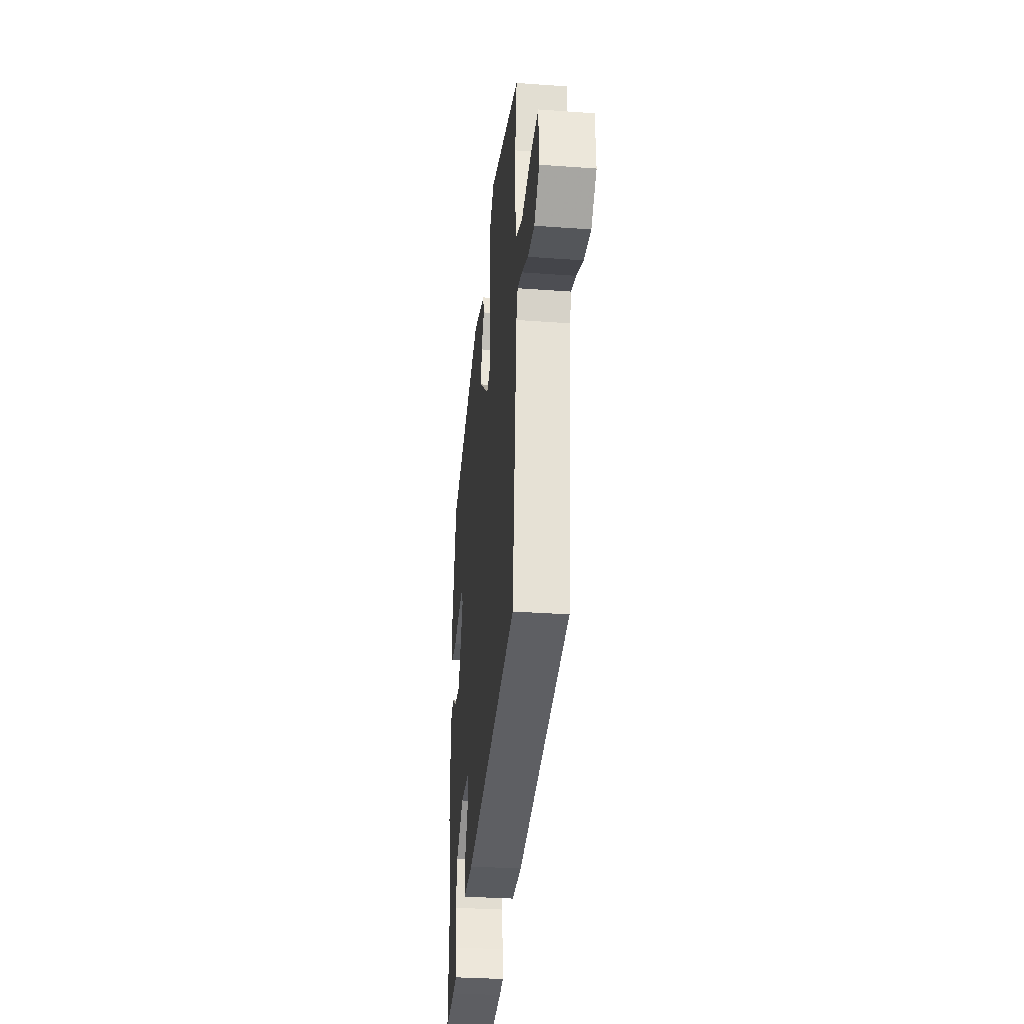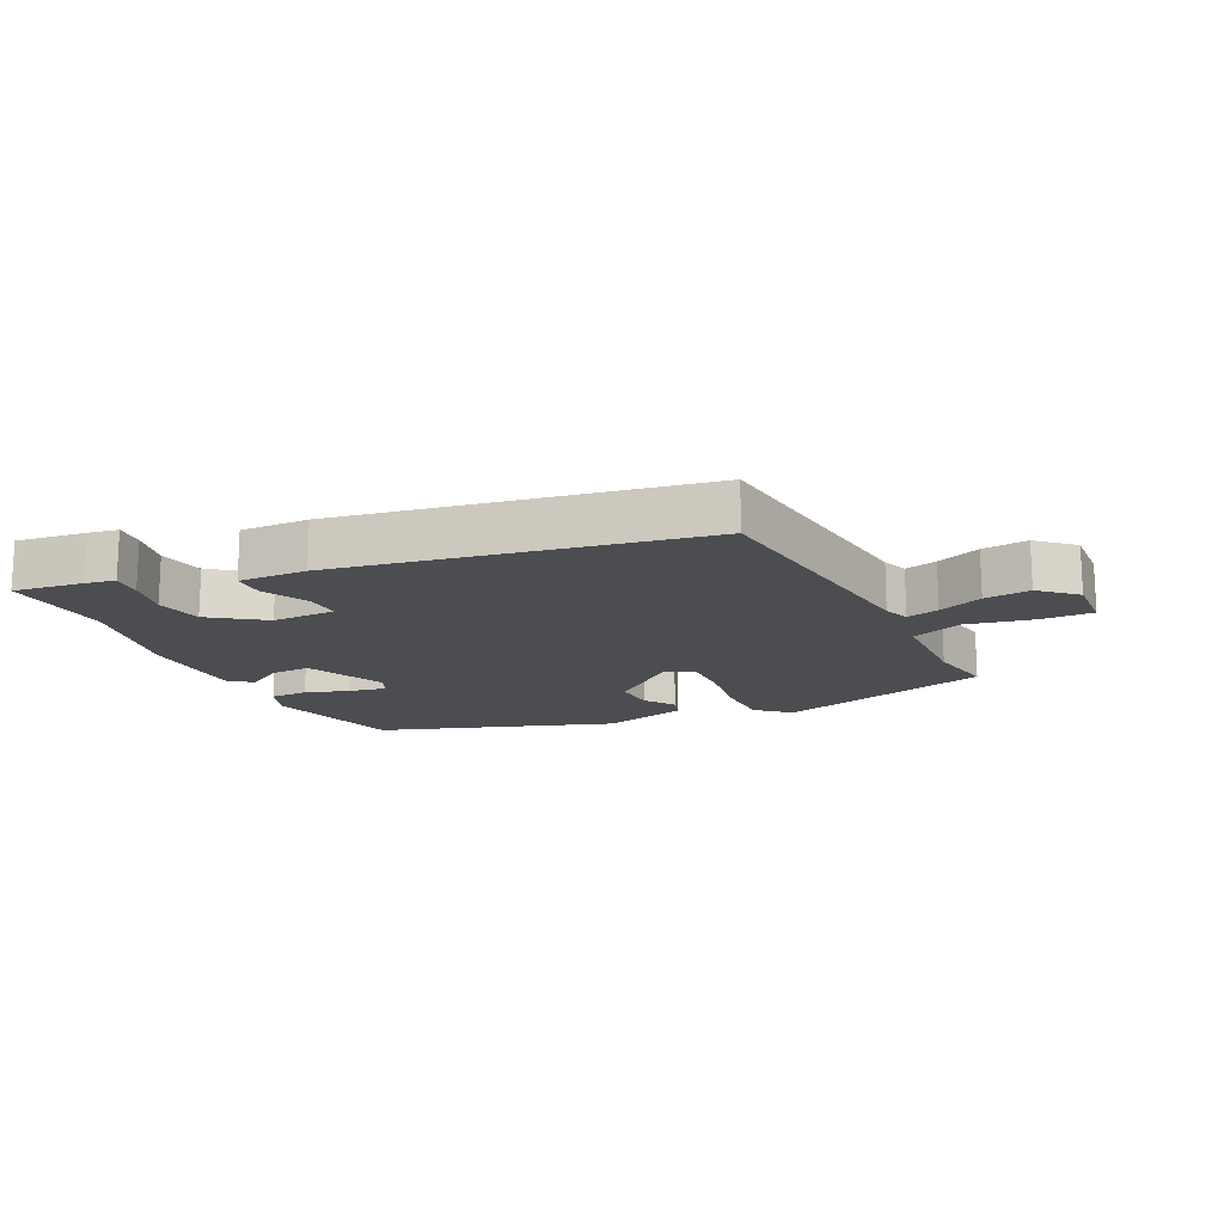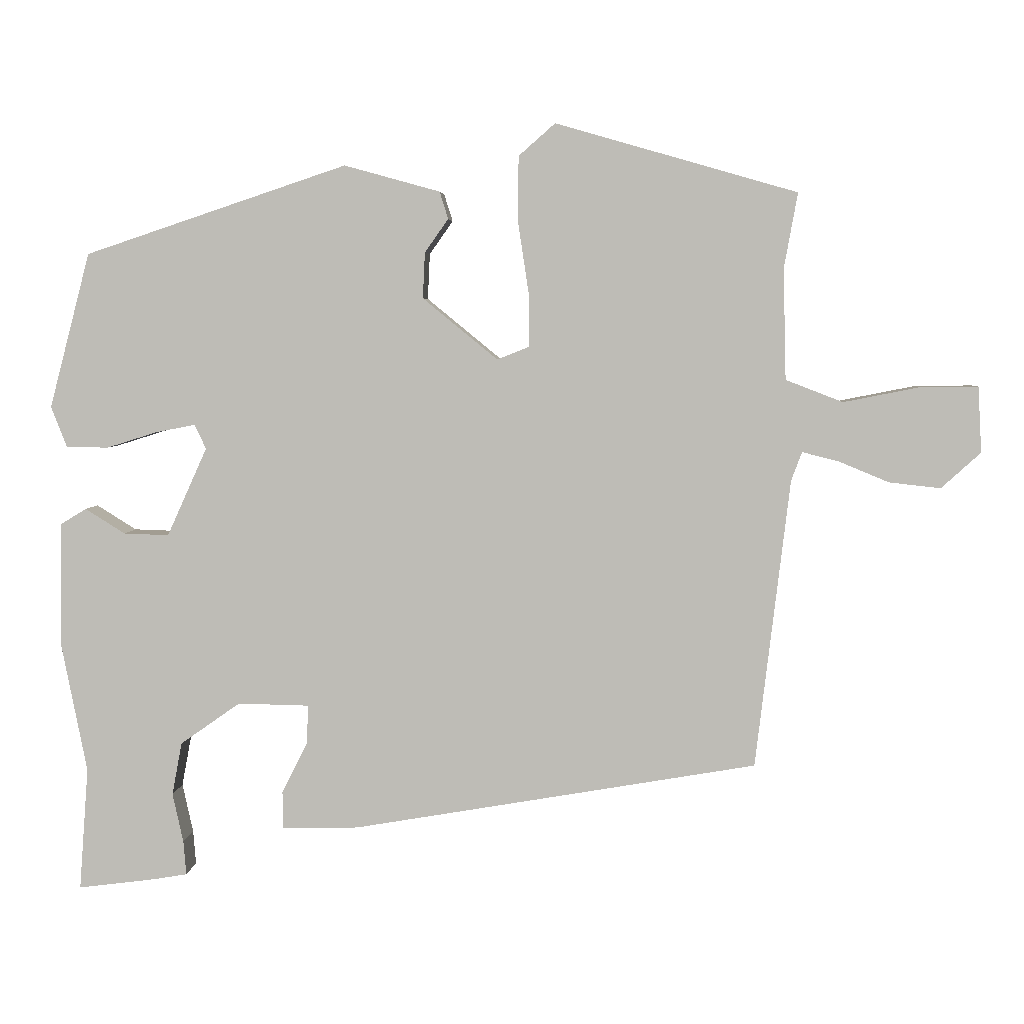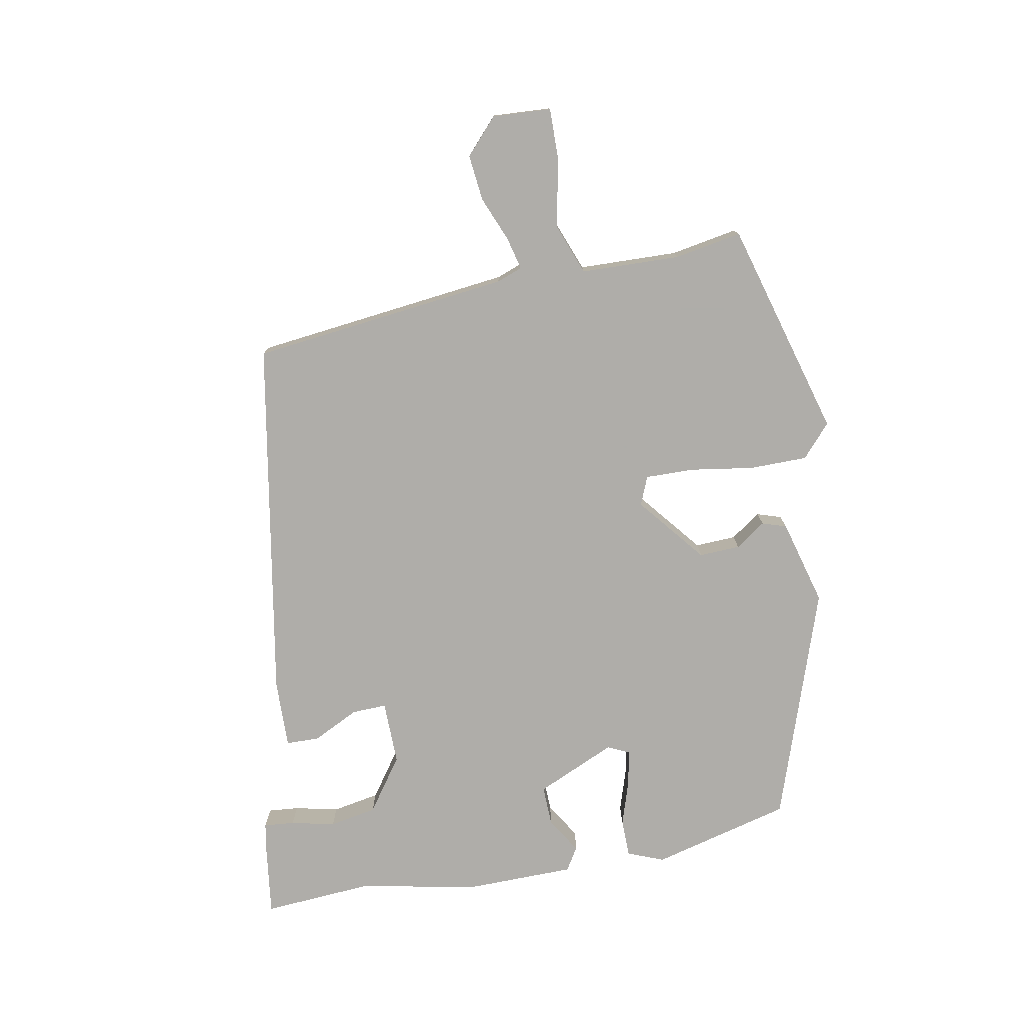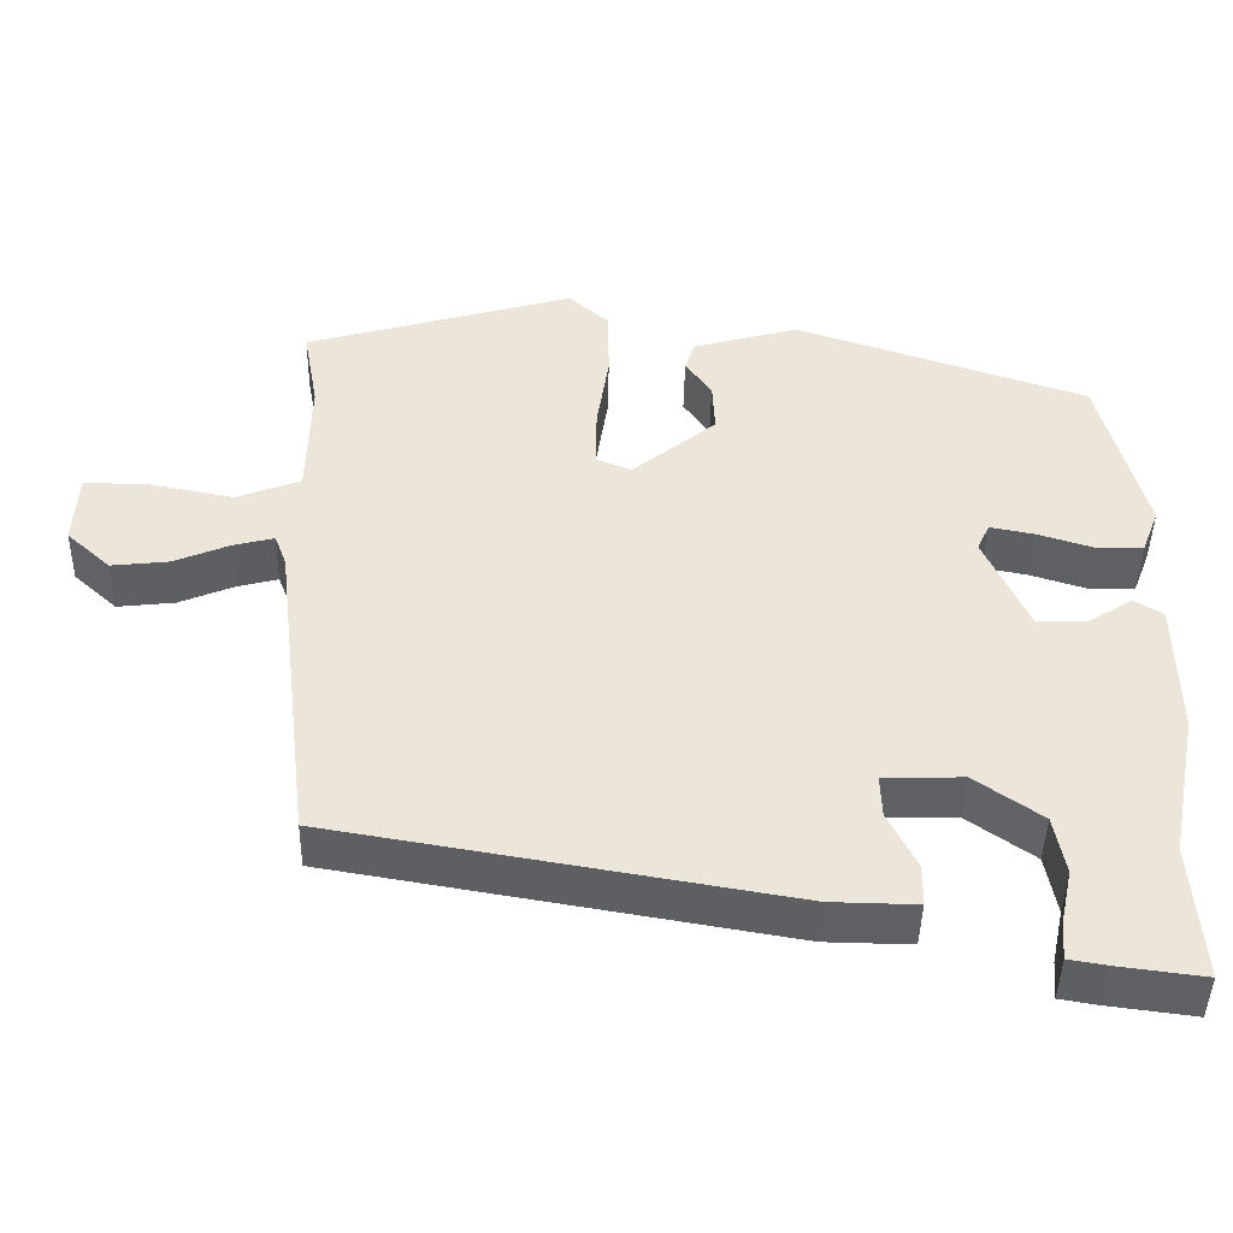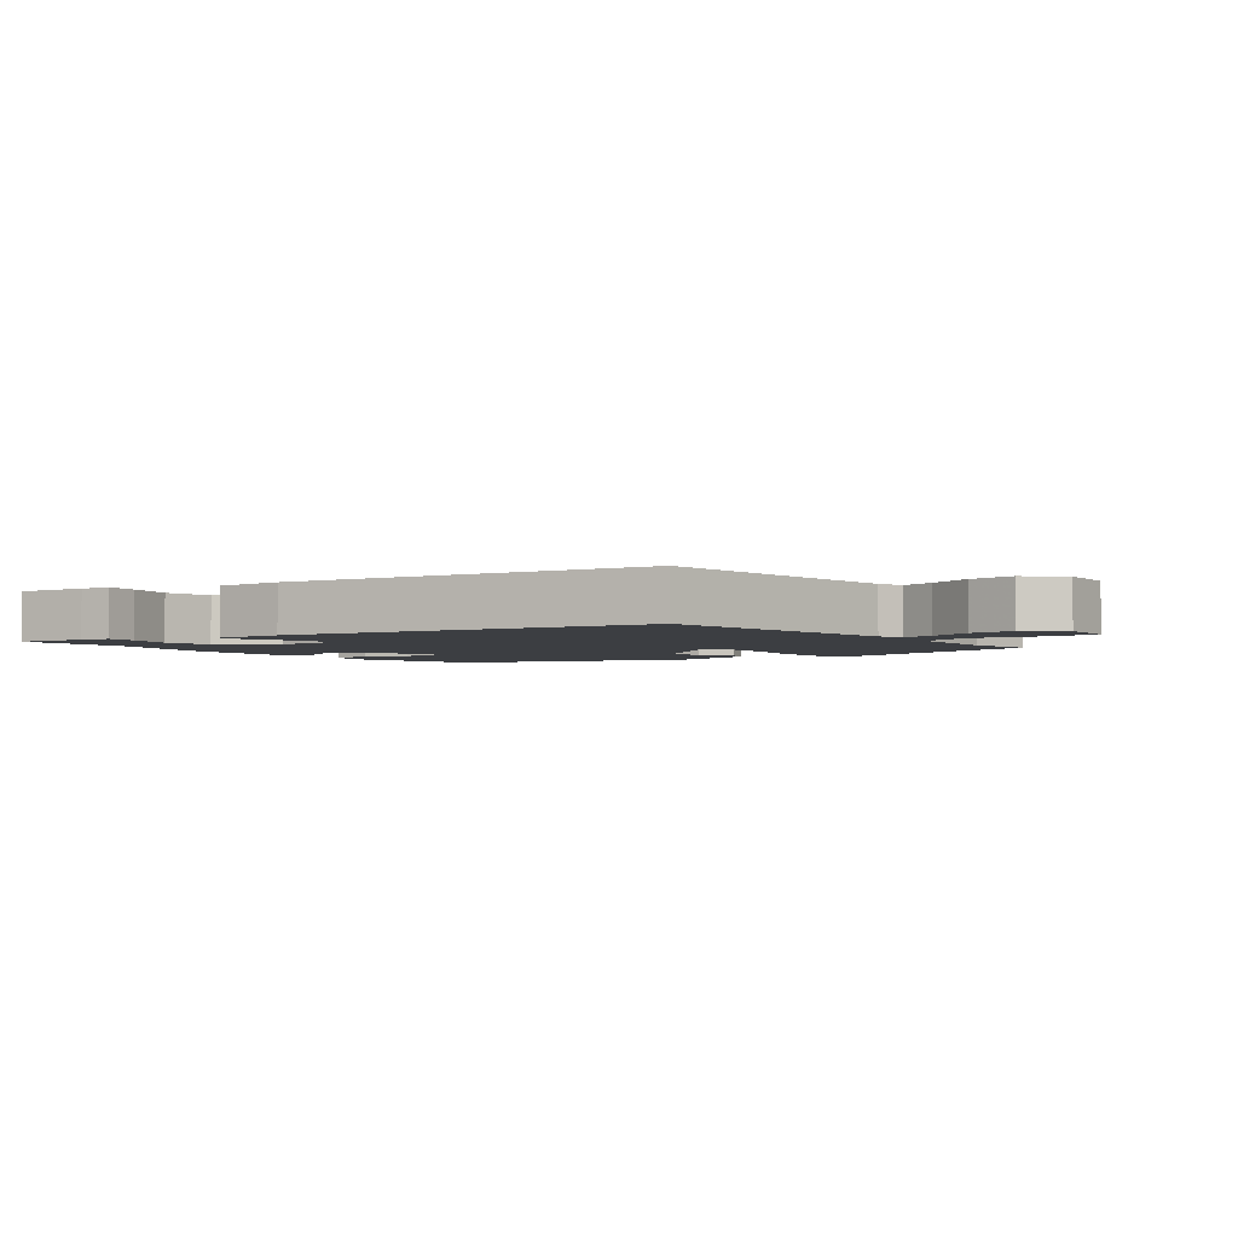
<metadata>
{"format":"obj","ext":"obj","renderer":"f3d","projection":"perspective","resolution":1024,"background":"white","views":[{"elev":-31.5,"azim":-95.9,"up":"+Z"},{"elev":-16.1,"azim":-154.4,"up":"+Y"},{"elev":4.5,"azim":-176.3,"up":"+Z"},{"elev":-77.2,"azim":-79.7,"up":"+Y"},{"elev":-44.0,"azim":-1.1,"up":"+Z"},{"elev":-3.4,"azim":-142.9,"up":"+Y"}]}
</metadata>
<code>
v 0.491 0.07 -0.379
v 0.504 0.07 -0.552
v 0.395 0.07 -0.538
v 0.348 0.07 -0.53
v 0.352 0.07 -0.482
v 0.367 0.07 -0.413
v 0.353 0.07 -0.339
v 0.269 0.07 -0.28
v 0.169 0.07 -0.282
v 0.171 0.07 -0.336
v 0.207 0.07 -0.408
v 0.206 0.07 -0.46
v 0.099 0.07 -0.458
v -0.468 0.07 -0.361
v -0.516 0.07 0.044
v -0.531 0.07 0.084
v -0.582 0.07 0.071
v -0.652 0.07 0.042
v -0.724 0.07 0.034
v -0.779 0.07 0.084
v -0.774 0.07 0.176
v -0.693 0.07 0.175
v -0.587 0.07 0.154
v -0.507 0.07 0.185
v -0.503 0.07 0.34
v -0.522 0.07 0.445
v -0.184 0.07 0.542
v -0.133 0.07 0.497
v -0.132 0.07 0.407
v -0.147 0.07 0.307
v -0.148 0.07 0.231
v -0.103 0.07 0.213
v 0.002 0.07 0.299
v -0.001 0.07 0.363
v -0.034 0.07 0.41
v -0.022 0.07 0.448
v 0.112 0.07 0.485
v 0.479 0.07 0.362
v 0.536 0.07 0.145
v 0.514 0.07 0.088
v 0.455 0.07 0.087
v 0.385 0.07 0.109
v 0.329 0.07 0.12
v 0.313 0.07 0.086
v 0.369 0.07 -0.038
v 0.432 0.07 -0.036
v 0.488 0.07 -0.001
v 0.524 0.07 -0.023
v 0.527 0.07 -0.196
v 0.491 0 -0.379
v 0.504 0 -0.552
v 0.395 0 -0.538
v 0.348 0 -0.53
v 0.352 0 -0.482
v 0.367 0 -0.413
v 0.353 0 -0.339
v 0.269 0 -0.28
v 0.169 0 -0.282
v 0.171 0 -0.336
v 0.207 0 -0.408
v 0.206 0 -0.46
v 0.099 0 -0.458
v -0.468 0 -0.361
v -0.516 0 0.044
v -0.531 0 0.084
v -0.582 0 0.071
v -0.652 0 0.042
v -0.724 0 0.034
v -0.779 0 0.084
v -0.774 0 0.176
v -0.693 0 0.175
v -0.587 0 0.154
v -0.507 0 0.185
v -0.503 0 0.34
v -0.522 0 0.445
v -0.184 0 0.542
v -0.133 0 0.497
v -0.132 0 0.407
v -0.147 0 0.307
v -0.148 0 0.231
v -0.103 0 0.213
v 0.002 0 0.299
v -0.001 0 0.363
v -0.034 0 0.41
v -0.022 0 0.448
v 0.112 0 0.485
v 0.479 0 0.362
v 0.536 0 0.145
v 0.514 0 0.088
v 0.455 0 0.087
v 0.385 0 0.109
v 0.329 0 0.12
v 0.313 0 0.086
v 0.369 0 -0.038
v 0.432 0 -0.036
v 0.488 0 -0.001
v 0.524 0 -0.023
v 0.527 0 -0.196
f 48 49 1
f 47 48 1
f 46 47 1
f 1 2 3
f 46 1 3
f 45 46 3
f 44 45 3
f 40 41 42
f 39 40 42
f 38 39 42
f 37 38 42
f 36 37 42
f 35 36 42
f 34 35 42
f 33 34 42 43
f 32 33 43 44
f 28 29 30
f 27 28 30
f 26 27 30
f 25 26 30
f 24 25 30 31
f 23 24 31 32
f 21 22 23
f 20 21 23
f 19 20 23
f 18 19 23
f 17 18 23
f 16 17 23 32
f 13 14 15
f 12 13 15
f 11 12 15
f 10 11 15
f 15 16 32
f 10 15 32
f 9 10 32
f 3 4 5 6
f 3 6 7
f 44 3 7
f 8 9 32 44
f 7 8 44
f 50 98 97
f 50 97 96
f 50 96 95
f 52 51 50
f 52 50 95
f 52 95 94
f 52 94 93
f 91 90 89
f 91 89 88
f 91 88 87
f 91 87 86
f 91 86 85
f 91 85 84
f 91 84 83
f 92 91 83 82
f 93 92 82 81
f 79 78 77
f 79 77 76
f 79 76 75
f 79 75 74
f 80 79 74 73
f 81 80 73 72
f 72 71 70
f 72 70 69
f 72 69 68
f 72 68 67
f 72 67 66
f 81 72 66 65
f 64 63 62
f 64 62 61
f 64 61 60
f 64 60 59
f 81 65 64
f 81 64 59
f 81 59 58
f 55 54 53 52
f 56 55 52
f 56 52 93
f 93 81 58 57
f 93 57 56
f 1 50 51 2
f 2 51 52 3
f 3 52 53 4
f 4 53 54 5
f 5 54 55 6
f 6 55 56 7
f 7 56 57 8
f 8 57 58 9
f 9 58 59 10
f 10 59 60 11
f 11 60 61 12
f 12 61 62 13
f 13 62 63 14
f 14 63 64 15
f 15 64 65 16
f 16 65 66 17
f 17 66 67 18
f 18 67 68 19
f 19 68 69 20
f 20 69 70 21
f 21 70 71 22
f 22 71 72 23
f 23 72 73 24
f 24 73 74 25
f 25 74 75 26
f 26 75 76 27
f 27 76 77 28
f 28 77 78 29
f 29 78 79 30
f 30 79 80 31
f 31 80 81 32
f 32 81 82 33
f 33 82 83 34
f 34 83 84 35
f 35 84 85 36
f 36 85 86 37
f 37 86 87 38
f 38 87 88 39
f 39 88 89 40
f 40 89 90 41
f 41 90 91 42
f 42 91 92 43
f 43 92 93 44
f 44 93 94 45
f 45 94 95 46
f 46 95 96 47
f 47 96 97 48
f 48 97 98 49
f 49 98 50 1

</code>
